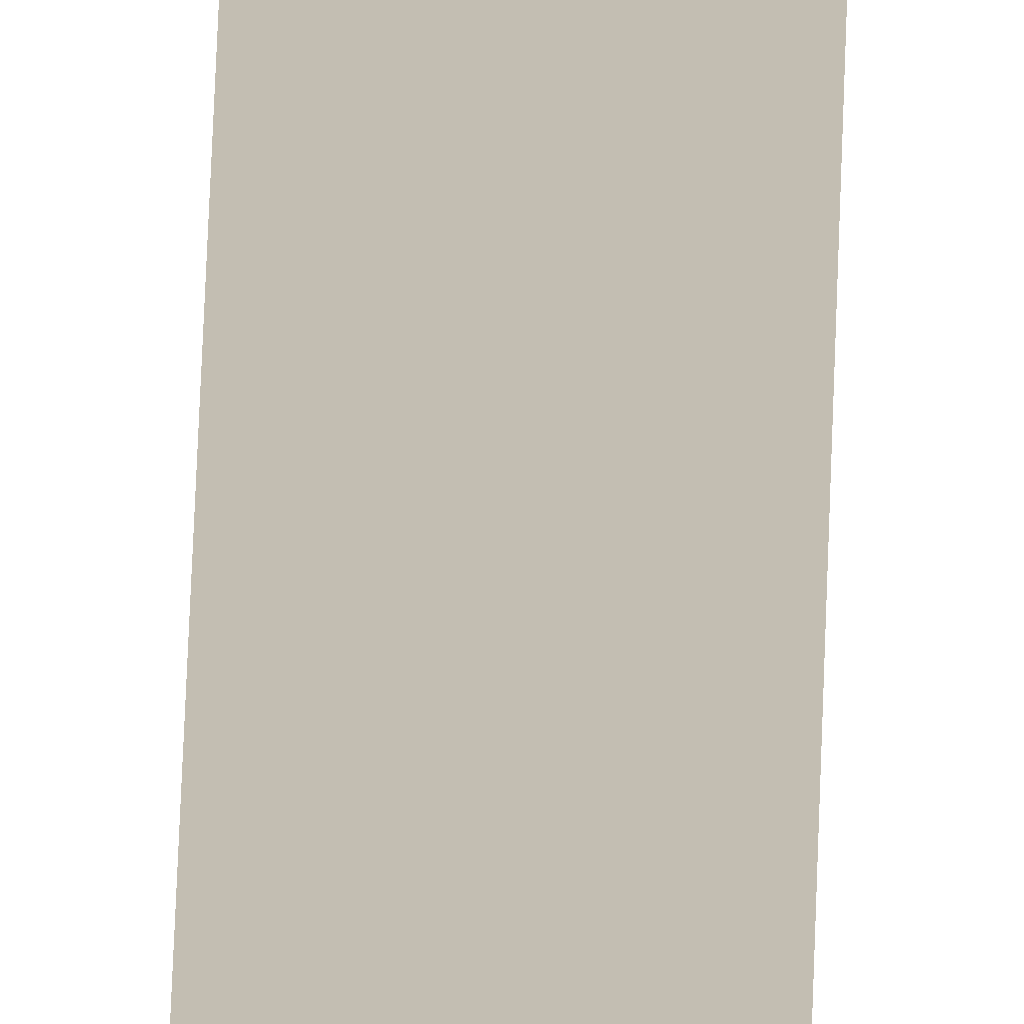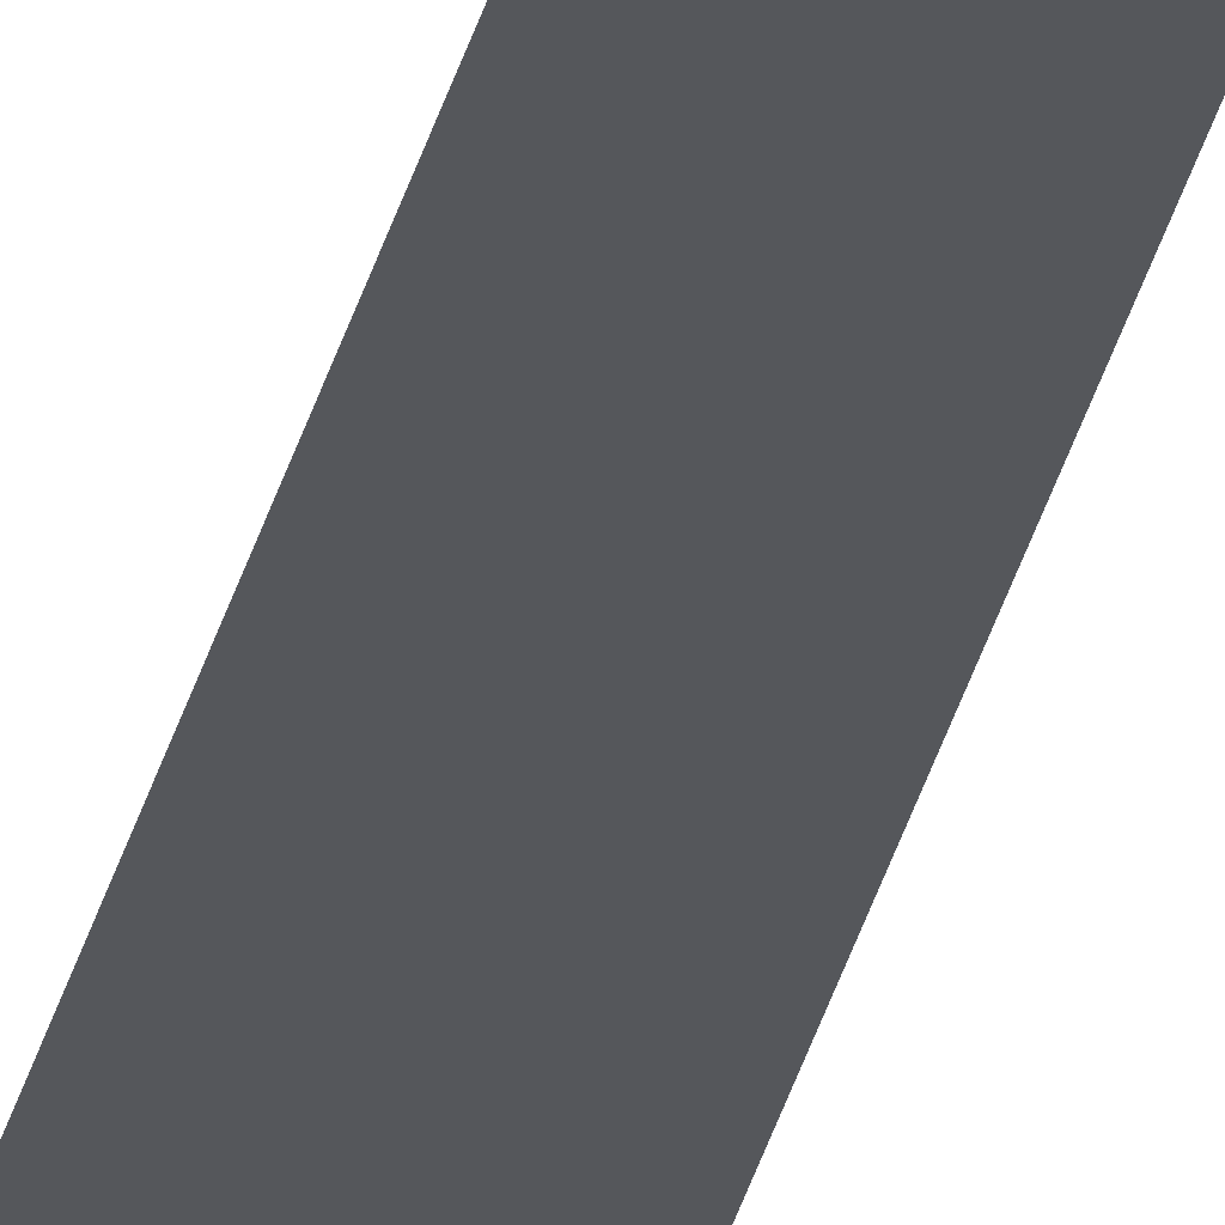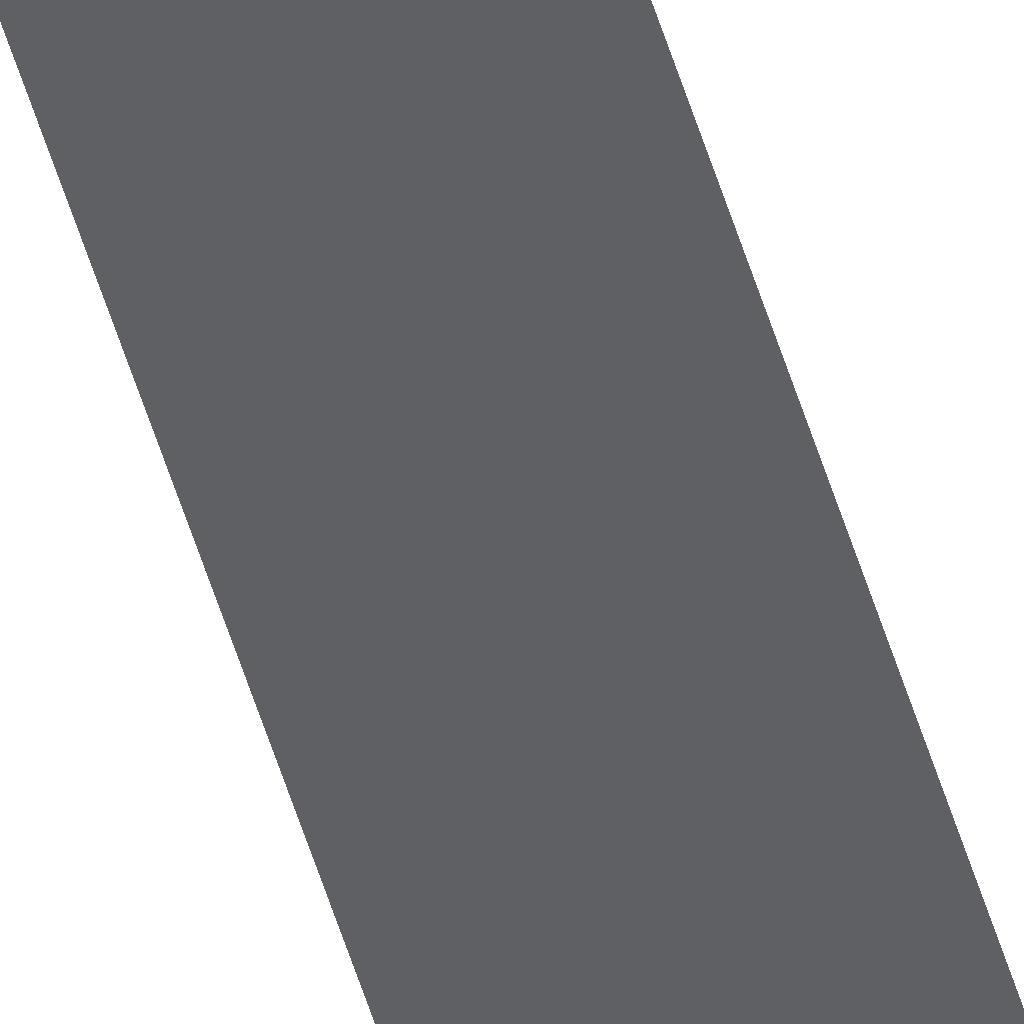
<metadata>
{"format":"obj","ext":"obj","renderer":"f3d","projection":"perspective","resolution":1024,"background":"white","views":[{"elev":17.3,"azim":-179.3,"up":"+Y"},{"elev":-26.5,"azim":169.1,"up":"+Y"},{"elev":-45.3,"azim":-165.2,"up":"+Y"}]}
</metadata>
<code>
o wall_obb.174_Mesh.179
v 123.4 4.508 123.6
v 123.4 4.508 116.8
v 123.4 4.508 110
v 123.4 4.508 103.2
v 123.4 4.508 96.36
v 123.4 4.508 89.56
v 123.4 4.508 82.76
v 123.4 4.508 75.95
v 123.4 4.508 69.15
v 123.4 4.508 62.35
v 122.9 4.508 123.6
v 122.9 4.508 116.8
v 122.9 4.508 110
v 122.9 4.508 103.2
v 122.9 4.508 96.36
v 122.9 4.508 89.56
v 122.9 4.508 82.76
v 122.9 4.508 75.95
v 122.9 4.508 69.15
v 122.9 4.508 62.35
f 1 2 3 4 5 6 7 8 9 10 20 19 18 17 16 15 14 13 12 11

</code>
